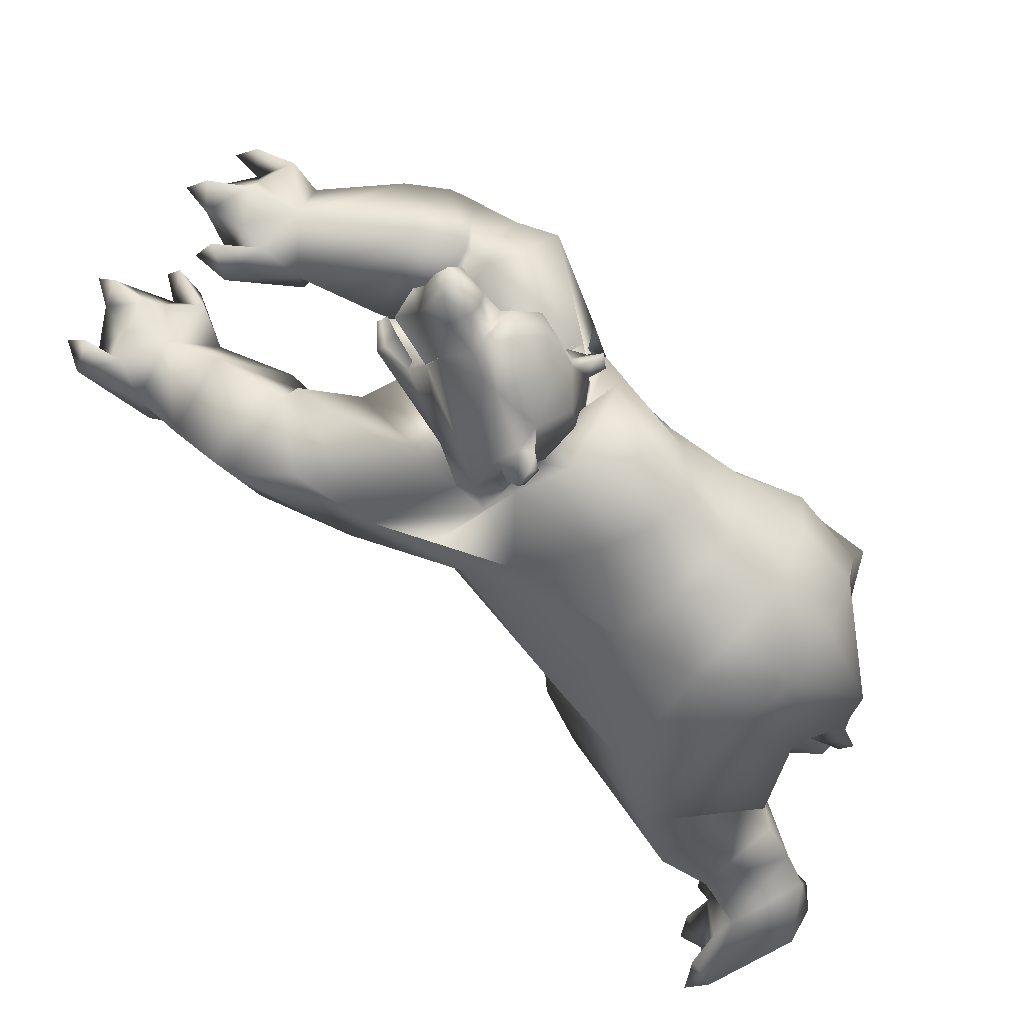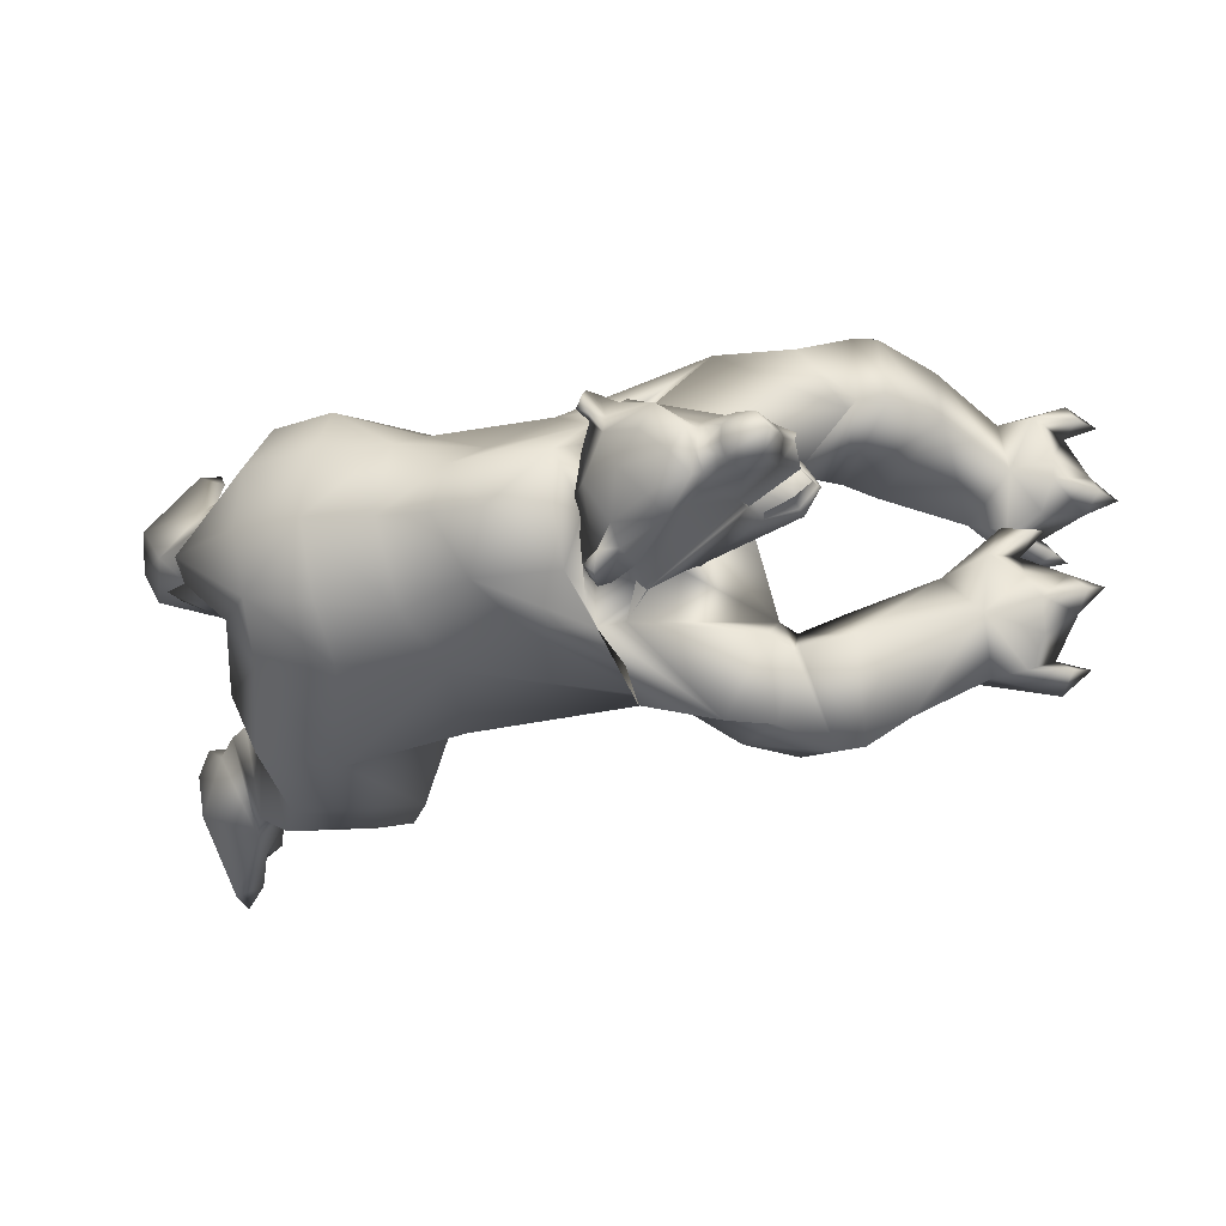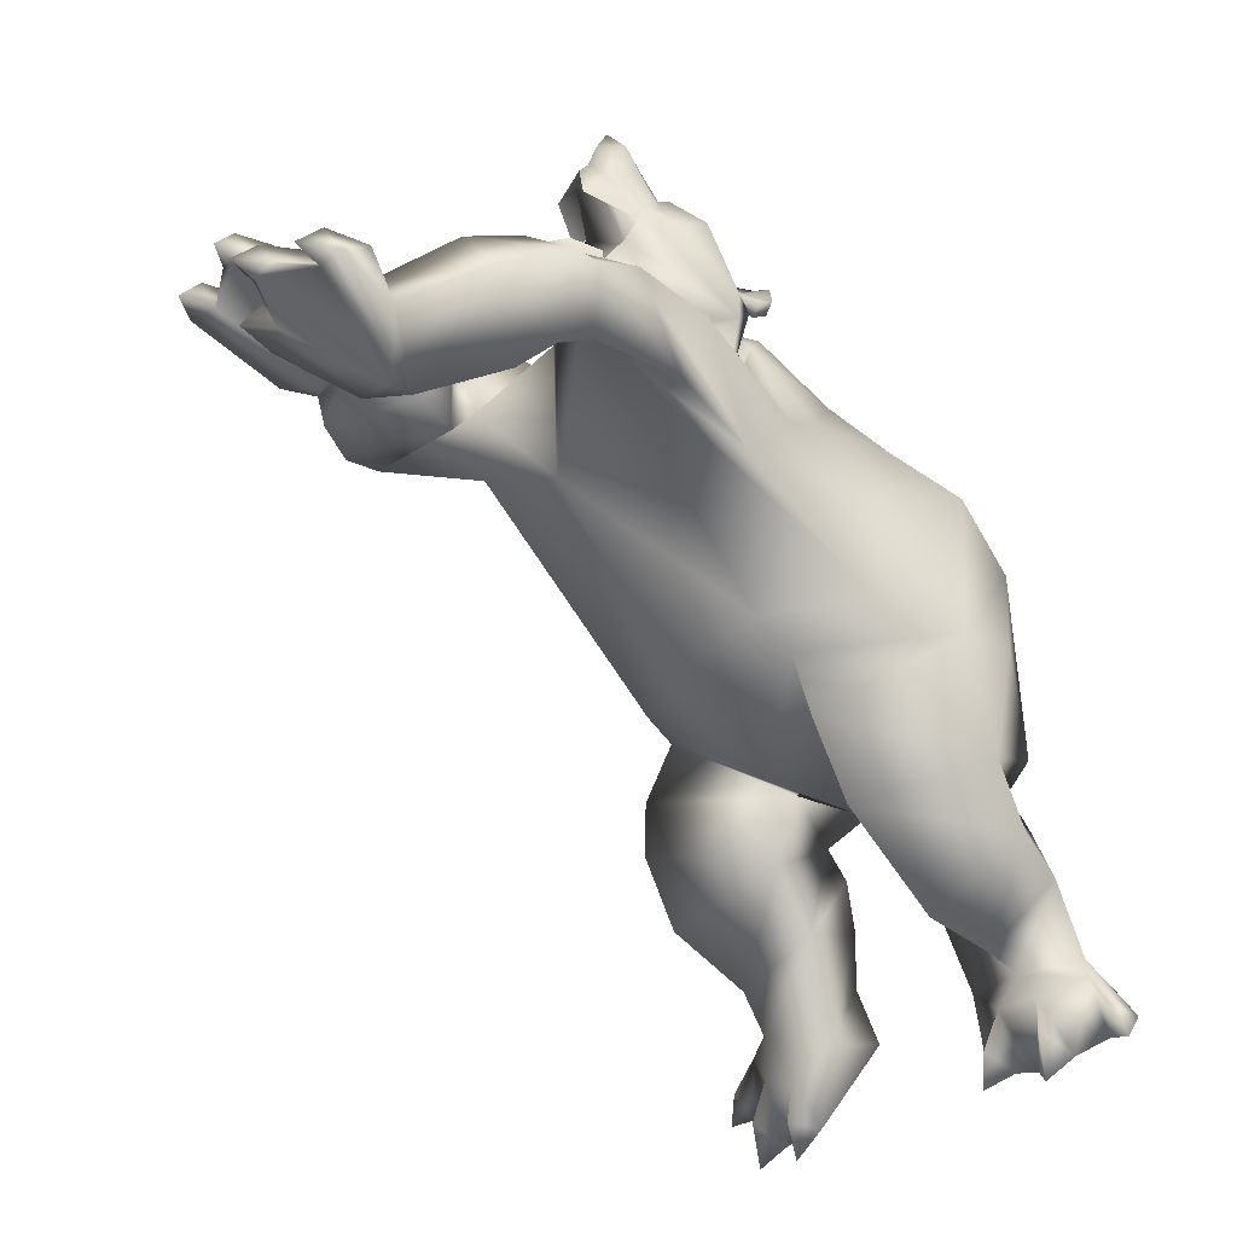
<metadata>
{"format":"obj","ext":"obj","renderer":"f3d","projection":"perspective","resolution":1024,"background":"white","views":[{"elev":58.4,"azim":-148.6,"up":"+Z"},{"elev":-15.9,"azim":-11.2,"up":"+Y"},{"elev":-17.5,"azim":142.6,"up":"+Z"}]}
</metadata>
<code>
o bear_mesh1_mesh1-geometry
v 0.5204 0.3776 1.009
v 0.5415 0.3253 0.9901
v 0.2281 0.1896 1.225
v 0.5012 0.4261 1.027
v 1.42 0.1507 3.112
v 1.463 0.2005 3.09
v 1.411 0.2314 3.059
v 1.511 0.1243 3.315
v 1.402 0.08476 3.165
v 1.368 0.1464 3.138
v 1.386 0.1512 3.058
v 1.356 -0.0471 3.118
v 1.341 -0.07208 2.917
v 1.423 0.1125 3.003
v 1.516 0.1931 2.757
v 1.41 0.1875 2.941
v 1.288 0.07785 3.027
v 1.016 0.05986 2.895
v 1.099 -0.09939 3.027
v 0.963 -0.09553 2.927
v 0.8227 -0.08529 2.834
v 0.8737 0.1548 2.764
v 0.6237 -0.07586 2.755
v 0.6586 0.1377 2.702
v 0.7174 0.2894 2.616
v 0.4701 0.124 2.558
v 0.5624 0.2983 2.413
v 0.4354 0.08954 2.116
v 0.441 0.2374 1.9
v 0.8216 -0.06749 1.796
v 0.5225 0.2274 1.79
v 0.7666 0.4433 1.81
v 0.6964 0.4337 2.139
v 0.8662 0.4398 2.155
v 0.9952 0.2563 2.556
v 1.139 0.1509 2.79
v 1.353 0.2909 2.697
v 1.523 0.3148 2.564
v 1.787 0.458 2.843
v 1.602 0.3444 2.704
v 1.577 0.2498 2.921
v 1.507 0.2543 2.981
v 1.418 0.2034 3.023
v 1.369 0.2051 3.04
v 1.371 0.2362 3.073
v 1.339 0.1715 3.096
v 1.351 0.2011 3.125
v 1.573 0.0986 3.299
v 1.615 0.03394 3.383
v 1.579 0.03791 3.393
v 1.47 0.05061 3.304
v 1.42 -0.04448 3.256
v 1.426 -0.1662 3.15
v 1.403 -0.229 3.031
v 1.44 -0.283 2.727
v 1.375 -0.09304 3.025
v 1.282 -0.09098 3.061
v 1.325 -0.2636 3.008
v 1.086 -0.2597 2.861
v 0.9073 -0.3309 2.743
v 0.6711 -0.2948 2.699
v 0.4831 -0.2679 2.586
v 0.4486 -0.07031 2.6
v 0.2984 -0.07373 2.299
v 0.4617 -0.2106 2.124
v 0.3373 -0.08151 2.051
v 0.462 -0.1767 2.019
v 0.2909 -0.08201 1.955
v 0.3364 -0.086 1.878
v 0.5043 -0.08941 2.016
v 0.4697 0.001216 2.014
v 0.4927 -0.08772 2.061
v 0.5956 -0.1065 1.871
v 0.7043 -0.1143 1.752
v 1.294 0.2014 2.068
v 1.101 -0.1064 1.798
v 1.43 0.2172 2.145
v 1.132 0.3664 2.226
v 2.004 0.2315 2.822
v 1.852 0.4338 2.659
v 2.015 0.4663 2.918
v 2.137 0.2549 3.02
v 2.017 0.0992 2.869
v 2.171 0.2972 2.987
v 2.189 0.1154 2.768
v 2.161 0.4674 2.677
v 2.25 0.4442 2.661
v 2.273 0.5335 2.874
v 2.2 0.5358 2.857
v 1.868 -0.09516 2.536
v 1.882 -0.0983 2.92
v 1.576 -0.04247 3.05
v 1.515 0.1084 3.003
v 1.693 0.1578 2.945
v 1.776 0.08777 3.202
v 1.723 0.1046 3.299
v 1.632 0.06309 3.345
v 1.661 0.01788 3.459
v 1.618 -0.02579 3.374
v 1.601 -0.02874 3.395
v 1.629 -0.08501 3.377
v 1.596 -0.09828 3.386
v 1.549 -0.1917 3.3
v 1.601 -0.1516 3.288
v 1.513 -0.2565 3.072
v 1.563 -0.2954 2.969
v 1.749 -0.1266 3.289
v 1.795 -0.1134 3.191
v 1.744 -0.1914 2.929
v 1.511 -0.3822 2.945
v 1.541 -0.201 3.031
v 1.993 -0.3074 2.761
v 1.888 -0.4181 3.038
v 1.769 -0.6628 3.005
v 1.926 -0.6592 2.973
v 1.693 -0.5288 2.663
v 1.882 -0.6687 2.757
v 1.871 -0.435 2.624
v 1.167 -0.5604 2.292
v 1.306 -0.4165 2.026
v 1.621 -0.005673 2.815
v 1.875 -0.01073 2.882
v 1.955 -0.06235 3.039
v 2.024 -0.01534 3.065
v 1.952 0.02876 3.044
v 1.976 0.06002 3.097
v 1.846 0.08391 3.126
v 1.8 -0.01983 3.127
v 1.691 -0.01191 3.239
v 1.832 -0.05841 3.389
v 1.798 -0.004591 3.391
v 1.818 0.0558 3.394
v 1.83 -0.003474 3.452
v 1.803 -0.00949 3.513
v 1.753 -0.0777 3.509
v 1.726 -0.09795 3.427
v 1.785 -0.1305 3.249
v 1.912 -0.03832 3.318
v 1.87 0.003067 3.416
v 1.9 0.06149 3.322
v 1.757 0.1208 3.26
v 1.706 0.06524 3.435
v 1.738 0.0447 3.515
v 1.759 -0.01746 3.57
v 1.658 -0.0246 3.455
v 1.671 -0.06515 3.455
v 1.652 -0.1059 3.338
v 1.861 -0.1185 3.111
v 1.983 -0.0952 3.088
v 2.023 -0.01811 3.124
v 2.01 -0.01918 3.137
v 1.956 0.04283 3.117
v 1.939 -0.02111 3.123
v 1.962 -0.0813 3.11
v 1.984 -0.02066 3.173
v 1.927 -0.07301 3.182
v 1.852 -0.1108 3.145
v 1.92 0.02969 3.189
v 1.838 0.07054 3.158
v 1.76 -0.01107 2.847
v 2.07 -0.6803 2.681
v 2.064 -0.3201 2.698
v 1.967 -0.4601 3.01
v 2.114 -0.7106 2.905
v 2.191 -0.6983 2.924
v 2.202 -0.6418 2.674
v 2.335 -0.5453 2.712
v 2.196 -0.267 2.743
v 2.134 -0.4099 3.044
v 1.979 -0.4521 3.028
v 2.316 -0.6161 2.961
v 2.457 -0.3838 2.721
v 2.572 -0.4799 2.907
v 2.534 -0.4527 2.747
v 2.466 -0.3515 2.731
v 2.761 -0.4223 2.913
v 2.814 -0.2321 2.952
v 2.814 -0.2937 2.971
v 2.887 -0.218 2.992
v 2.814 -0.2413 3.05
v 2.787 -0.1819 2.975
v 2.671 -0.2798 3.069
v 2.706 -0.3618 2.985
v 2.52 -0.3138 3.002
v 2.645 -0.4756 2.999
v 2.444 -0.1809 2.868
v 2.544 -0.1412 2.995
v 2.618 -0.03104 2.902
v 2.682 -0.06374 3.008
v 2.668 -0.1204 2.914
v 2.655 -0.1946 2.984
v 2.462 -0.2272 2.748
v 2.736 -0.04467 2.933
v 2.777 -0.5229 2.905
v 2.782 -0.4651 2.997
v 2.86 -0.4482 2.932
v 1.472 -0.09537 2.04
v 1.154 -0.4996 1.989
v 0.8157 -0.6565 2.204
v 1.101 -0.6898 1.858
v 0.6962 -0.7347 1.885
v 1.086 -0.7159 1.708
v 0.6975 -0.7506 1.673
v 0.9956 -0.6921 1.486
v 0.8044 -0.6071 1.318
v 0.6228 -0.6826 1.527
v 0.7426 -0.5875 1.187
v 0.6338 -0.6906 1.252
v 0.6713 -0.7263 1.147
v 0.5816 -0.8521 1.057
v 0.4555 -0.6233 1.212
v 0.6148 -0.793 0.9784
v 0.4374 -0.487 1.206
v 0.6359 -0.7089 0.9208
v 0.6449 -0.66 0.8963
v 0.6552 -0.6074 0.8718
v 0.6699 -0.5331 0.8884
v 0.4687 -0.39 1.167
v 0.6691 -0.4273 0.9076
v 0.698 -0.3567 1.138
v 0.5012 -0.4511 1.337
v 0.5266 -0.419 1.491
v 0.5577 -0.4183 1.648
v 0.811 -0.2972 1.431
v 0.6031 -0.4475 1.745
v 0.4996 -0.3687 1.85
v 0.9149 -0.2275 1.817
v 0.5344 -0.43 2.438
v 0.7483 -0.4532 2.589
v 0.5605 -0.6207 2.178
v 1.073 -0.4409 2.551
v 1.623 -0.5254 2.7
v 1.58 -0.5737 2.773
v 1.461 -0.3493 2.762
v 1.448 -0.267 2.994
v 1.399 -0.2833 3.008
v 1.454 -0.298 3.03
v 1.46 -0.2203 3.096
v 1.492 -0.1287 3.296
v 1.539 -0.03553 3.376
v 1.397 -0.2332 3.113
v 1.39 -0.2898 3.095
v 1.366 -0.2628 3.064
v 1.413 -0.3146 3.041
v 1.436 -0.3958 2.91
v 1.246 -0.3632 2.776
v 0.9086 -0.3197 1.63
v 0.7335 -0.476 1.074
v 0.7268 -0.6052 1.068
v 0.6699 -0.8172 1.054
v 0.6296 -0.8807 0.9661
v 0.7361 -0.6553 0.9466
v 0.6878 -0.6805 0.8163
v 0.751 -0.4817 0.9275
v 0.7167 -0.4835 0.8189
v 2.257 0.2909 3.004
v 2.433 0.2612 2.963
v 2.296 0.08379 2.76
v 2.347 0.3761 2.584
v 2.471 0.4708 2.802
v 2.698 0.1911 2.777
v 2.606 0.0548 2.649
v 2.687 0.01018 2.762
v 2.777 -0.08092 2.664
v 2.637 0.123 2.511
v 2.576 0.2672 2.491
v 2.703 0.3686 2.671
v 2.762 0.3478 2.815
v 2.832 0.2418 2.791
v 2.799 0.1468 2.862
v 2.794 0.07294 2.766
v 2.818 0.009369 2.693
v 2.828 -0.05834 2.78
v 2.89 -0.06266 2.708
v 2.637 0.2489 2.508
v 2.953 0.1257 2.751
v 2.886 0.3146 2.736
v 2.946 0.1841 2.777
v 2.946 0.1217 2.848
v 2.928 0.071 2.767
v 3.025 0.1123 2.792
v 2.898 0.3473 2.824
v 2.98 0.3453 2.764
v 2.895 0.4164 2.74
v 2.688 0.3511 2.55
v 1.256 0.2361 1.894
v 1.142 0.2442 1.664
v 0.6988 -0.03075 1.625
v 0.8651 0.2574 1.389
v 0.631 0.2413 1.323
v 0.679 0.4509 1.614
v 0.5307 0.4082 1.515
v 0.4179 0.2037 1.711
v 0.5664 -0.02949 1.505
v 0.337 0.199 1.567
v 0.4179 0.3992 1.305
v 0.5537 0.2715 1.265
v 0.5019 0.03862 1.254
v 0.2703 0.1902 1.403
v 0.2816 0.09608 1.202
v 0.2199 0.3284 1.242
v 0.3996 0.5668 1.127
v 0.4575 0.4477 1.246
v 0.5441 0.329 1.195
v 0.5638 0.1991 1.178
v 0.5549 0.1445 1.007
v 0.5556 0.251 0.9966
v 0.628 0.2037 1.057
v 0.6346 0.203 0.947
v 0.456 0.5095 1.069
v 0.591 0.3777 1.092
v 0.5941 0.3999 0.9529
v 0.4835 0.5371 1.159
v 0.4754 0.5981 1.062
f 1 2 3
f 4 1 3
f 5 6 7
f 5 8 6
f 5 9 8
f 9 5 10
f 11 9 10
f 11 12 9
f 11 13 12
f 11 14 13
f 15 14 11
f 16 14 15
f 16 17 14
f 18 17 16
f 17 18 19
f 18 20 19
f 18 21 20
f 22 21 18
f 22 23 21
f 22 24 23
f 25 24 22
f 25 26 24
f 27 26 25
f 26 27 28
f 29 28 27
f 28 29 30
f 29 31 30
f 29 32 31
f 29 33 32
f 29 27 33
f 27 34 33
f 27 25 34
f 34 25 35
f 25 22 35
f 35 22 36
f 22 18 36
f 36 18 16
f 37 36 16
f 37 35 36
f 35 37 38
f 38 37 39
f 37 40 39
f 37 16 40
f 16 15 40
f 40 15 39
f 15 41 39
f 41 15 42
f 15 11 42
f 11 6 42
f 43 6 11
f 43 7 6
f 44 7 43
f 44 45 7
f 45 44 46
f 46 44 11
f 44 43 11
f 11 10 46
f 47 46 10
f 45 46 47
f 47 5 45
f 10 5 47
f 45 5 7
f 42 6 48
f 6 8 48
f 8 49 48
f 8 50 49
f 8 51 50
f 8 9 51
f 9 52 51
f 9 12 52
f 12 53 52
f 12 54 53
f 12 13 54
f 13 55 54
f 13 56 55
f 14 56 13
f 14 17 56
f 17 57 56
f 17 19 57
f 57 19 58
f 19 59 58
f 20 59 19
f 21 59 20
f 21 60 59
f 21 23 60
f 23 61 60
f 23 62 61
f 63 62 23
f 64 62 63
f 64 65 62
f 66 65 64
f 66 67 65
f 68 67 66
f 69 67 68
f 69 70 67
f 71 70 69
f 72 70 71
f 72 67 70
f 72 65 67
f 65 72 73
f 28 73 72
f 28 30 73
f 73 30 74
f 75 74 30
f 74 75 76
f 75 77 76
f 34 77 75
f 34 78 77
f 34 35 78
f 78 35 38
f 78 38 79
f 38 80 79
f 80 38 81
f 38 39 81
f 81 39 82
f 82 39 41
f 83 82 41
f 83 84 82
f 84 83 85
f 86 85 83
f 86 87 85
f 87 86 88
f 86 89 88
f 86 80 89
f 80 86 79
f 86 83 79
f 79 83 90
f 90 83 91
f 83 92 91
f 83 93 92
f 83 41 93
f 41 94 93
f 41 42 94
f 42 95 94
f 42 96 95
f 42 48 96
f 48 97 96
f 48 49 97
f 97 49 98
f 49 99 98
f 100 99 49
f 100 101 99
f 102 101 100
f 103 101 102
f 103 104 101
f 105 104 103
f 106 104 105
f 106 107 104
f 106 108 107
f 106 109 108
f 110 109 106
f 109 110 111
f 111 110 112
f 112 110 113
f 114 113 110
f 114 115 113
f 116 115 114
f 116 117 115
f 116 118 117
f 119 118 116
f 120 118 119
f 90 118 120
f 90 112 118
f 90 91 112
f 92 112 91
f 92 111 112
f 121 111 92
f 121 109 111
f 122 109 121
f 122 123 109
f 122 124 123
f 122 125 124
f 94 125 122
f 94 126 125
f 94 127 126
f 94 95 127
f 95 128 127
f 129 128 95
f 129 108 128
f 129 107 108
f 129 130 107
f 129 131 130
f 132 131 129
f 132 133 131
f 134 133 132
f 134 130 133
f 135 130 134
f 136 130 135
f 107 130 136
f 137 130 107
f 137 138 130
f 130 138 139
f 133 130 139
f 131 133 130
f 133 139 132
f 132 139 140
f 141 132 140
f 141 96 132
f 96 132 129
f 96 142 132
f 97 142 96
f 97 98 142
f 98 143 142
f 143 98 144
f 98 145 144
f 98 99 145
f 99 146 145
f 99 101 146
f 147 146 101
f 147 136 146
f 147 107 136
f 104 107 147
f 104 147 101
f 146 136 135
f 144 146 135
f 144 145 146
f 144 135 134
f 144 134 143
f 143 134 132
f 142 143 132
f 96 129 95
f 108 148 128
f 109 148 108
f 109 149 148
f 123 149 109
f 124 149 123
f 124 150 149
f 126 150 124
f 126 151 150
f 152 151 126
f 152 153 151
f 128 153 152
f 128 154 153
f 128 148 154
f 148 149 154
f 154 149 151
f 151 149 150
f 153 154 151
f 155 154 151
f 156 154 155
f 157 154 156
f 148 154 157
f 155 151 152
f 158 155 152
f 159 158 152
f 127 159 152
f 128 152 127
f 127 152 126
f 126 124 125
f 94 122 160
f 121 94 122
f 94 121 93
f 93 121 92
f 122 109 160
f 118 112 161
f 112 162 161
f 162 112 163
f 112 113 163
f 115 163 113
f 115 164 163
f 117 164 115
f 161 164 117
f 161 165 164
f 161 166 165
f 162 166 161
f 162 167 166
f 162 168 167
f 162 169 168
f 162 170 169
f 162 163 170
f 170 163 164
f 170 164 165
f 170 165 169
f 169 165 171
f 167 171 165
f 172 171 167
f 172 173 171
f 172 174 173
f 175 174 172
f 175 176 174
f 177 176 175
f 177 178 176
f 178 179 180
f 181 180 179
f 182 180 181
f 182 178 180
f 182 183 178
f 184 183 182
f 184 185 183
f 184 173 185
f 171 173 184
f 169 171 184
f 169 184 186
f 187 186 184
f 186 187 188
f 187 189 188
f 187 190 189
f 187 191 190
f 187 184 191
f 191 184 182
f 191 182 181
f 190 191 181
f 190 181 177
f 190 177 175
f 190 175 192
f 192 175 172
f 186 192 172
f 192 186 188
f 188 190 192
f 188 189 193
f 190 193 189
f 186 172 167
f 186 167 168
f 168 169 186
f 173 194 185
f 174 194 173
f 176 194 174
f 176 195 196
f 185 195 176
f 185 194 195
f 194 196 195
f 185 176 183
f 183 176 178
f 166 167 165
f 117 118 161
f 197 90 120
f 77 90 197
f 77 79 90
f 77 78 79
f 77 197 76
f 197 120 76
f 76 120 198
f 199 198 120
f 199 200 198
f 201 200 199
f 201 202 200
f 203 202 201
f 203 204 202
f 203 205 204
f 206 205 203
f 206 207 205
f 208 207 206
f 207 208 209
f 208 210 209
f 211 210 208
f 211 212 210
f 213 212 211
f 213 214 212
f 213 215 214
f 213 216 215
f 213 217 216
f 218 217 213
f 218 219 217
f 218 220 219
f 221 220 218
f 221 222 220
f 222 221 208
f 221 211 208
f 221 213 211
f 213 221 218
f 206 222 208
f 223 222 206
f 222 223 224
f 223 225 224
f 225 223 206
f 225 206 203
f 201 225 203
f 226 225 201
f 226 227 225
f 226 65 227
f 228 65 226
f 62 65 228
f 228 229 62
f 228 199 229
f 230 199 228
f 201 199 230
f 230 226 201
f 228 226 230
f 199 231 229
f 199 119 231
f 199 120 119
f 119 116 231
f 231 116 232
f 116 114 232
f 232 114 233
f 233 114 234
f 234 114 110
f 110 106 234
f 234 106 54
f 54 106 105
f 235 54 105
f 54 235 236
f 236 235 237
f 105 237 235
f 237 105 238
f 238 105 103
f 238 103 53
f 239 53 103
f 52 53 239
f 240 52 239
f 51 52 240
f 51 240 50
f 240 100 50
f 240 102 100
f 240 239 102
f 102 239 103
f 50 100 49
f 241 238 53
f 241 242 238
f 241 243 242
f 243 241 54
f 53 54 241
f 243 54 236
f 236 244 243
f 236 237 244
f 244 237 238
f 242 244 238
f 244 242 243
f 234 54 55
f 245 234 55
f 245 233 234
f 232 233 245
f 246 232 245
f 246 231 232
f 231 246 60
f 60 246 59
f 59 246 245
f 59 245 58
f 58 245 55
f 56 58 55
f 57 58 56
f 229 231 60
f 61 229 60
f 62 229 61
f 65 73 227
f 73 74 227
f 74 198 227
f 76 198 74
f 227 198 200
f 227 200 202
f 227 202 247
f 247 202 204
f 247 204 205
f 224 247 205
f 225 247 224
f 225 227 247
f 224 205 207
f 224 207 220
f 220 207 248
f 248 207 249
f 207 209 249
f 249 209 214
f 209 212 214
f 209 250 212
f 209 210 250
f 210 251 250
f 250 251 212
f 249 214 252
f 214 253 252
f 252 253 216
f 249 252 216
f 249 216 248
f 248 216 217
f 248 217 254
f 217 255 254
f 219 254 255
f 248 254 219
f 220 248 219
f 222 224 220
f 80 81 89
f 81 84 89
f 81 82 84
f 89 84 256
f 84 85 256
f 85 257 256
f 85 258 257
f 85 259 258
f 85 87 259
f 87 88 259
f 259 88 260
f 88 257 260
f 256 257 88
f 256 88 89
f 257 261 260
f 262 261 257
f 261 262 263
f 262 264 263
f 262 265 264
f 262 266 265
f 259 266 262
f 259 260 266
f 266 260 267
f 260 261 267
f 267 261 268
f 268 261 269
f 269 261 270
f 261 271 270
f 261 263 271
f 263 272 271
f 263 273 272
f 263 264 273
f 264 274 273
f 273 274 272
f 265 272 264
f 275 272 265
f 275 276 272
f 277 276 275
f 277 278 276
f 269 278 277
f 270 278 269
f 270 279 278
f 270 280 279
f 271 280 270
f 272 280 271
f 276 280 272
f 279 281 278
f 280 281 279
f 268 269 277
f 268 277 282
f 277 283 282
f 282 283 284
f 268 282 284
f 267 268 284
f 285 267 284
f 266 267 285
f 285 275 266
f 285 277 275
f 284 277 285
f 266 275 265
f 258 259 262
f 258 262 257
f 34 75 286
f 30 286 75
f 30 287 286
f 288 287 30
f 288 289 287
f 290 289 288
f 290 291 289
f 292 291 290
f 31 291 292
f 31 32 291
f 291 32 287
f 32 286 287
f 32 34 286
f 33 34 32
f 291 287 289
f 293 31 292
f 293 294 31
f 293 295 294
f 295 293 292
f 295 292 296
f 292 297 296
f 292 290 297
f 297 290 294
f 290 288 294
f 31 294 288
f 31 288 30
f 294 298 297
f 295 298 294
f 299 298 295
f 299 300 298
f 299 3 300
f 299 301 3
f 299 296 301
f 299 295 296
f 301 296 302
f 296 303 302
f 303 296 297
f 303 297 304
f 304 297 305
f 297 298 305
f 298 306 305
f 300 306 298
f 307 306 300
f 307 308 309
f 305 308 307
f 305 306 308
f 306 309 308
f 305 307 2
f 2 307 3
f 307 300 3
f 310 4 3
f 303 4 310
f 304 4 303
f 304 311 4
f 304 2 311
f 304 305 2
f 311 2 312
f 4 311 312
f 303 310 313
f 313 310 314
f 302 310 301
f 310 3 301
f 302 313 314
f 303 313 302
f 28 72 71
f 66 28 71
f 64 28 66
f 26 28 64
f 26 64 63
f 26 63 23
f 24 26 23
f 68 66 71
f 69 68 71
f 179 178 177
f 181 179 177
f 188 193 190
f 176 196 194
f 212 251 210
f 215 253 214
f 216 253 215
f 219 255 217
f 272 274 264
f 276 281 280
f 278 281 276
f 284 283 277
f 307 309 306
f 1 312 2
f 312 1 4
f 314 310 302

</code>
